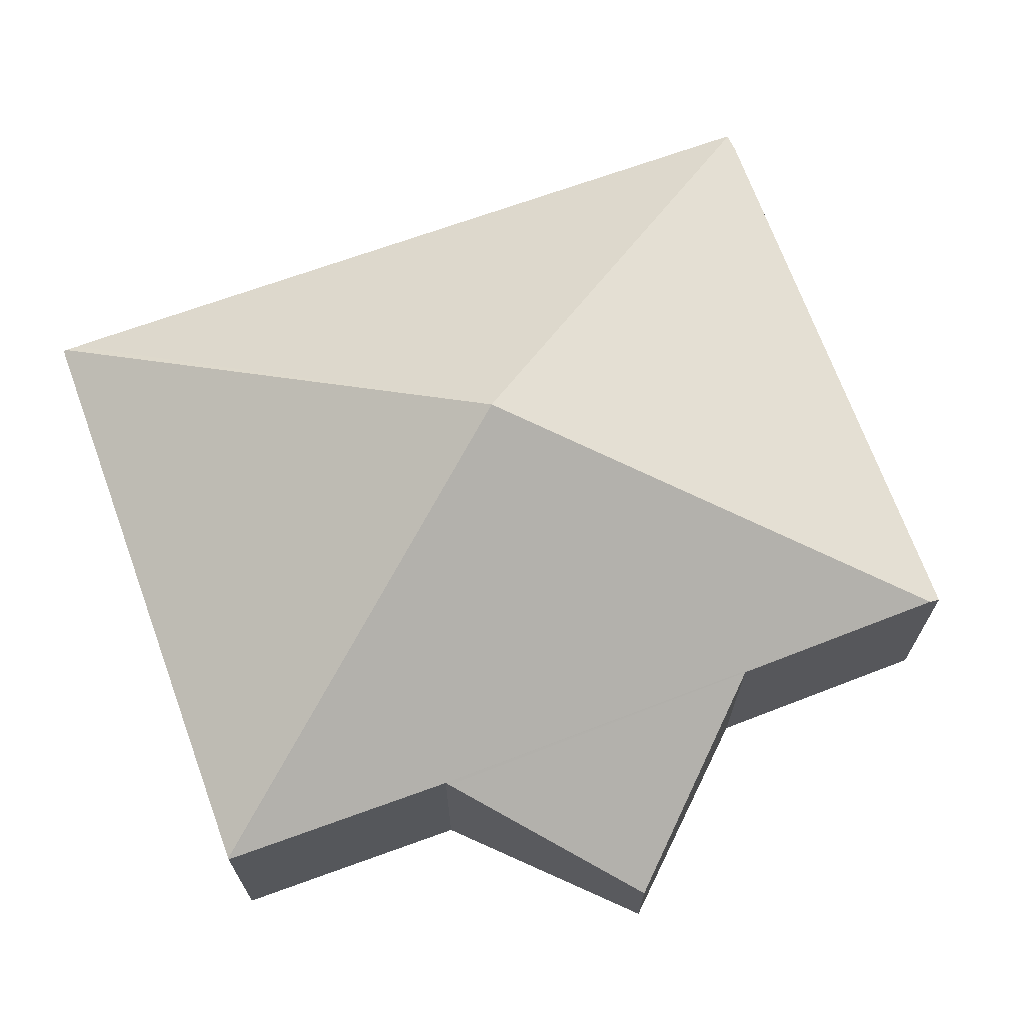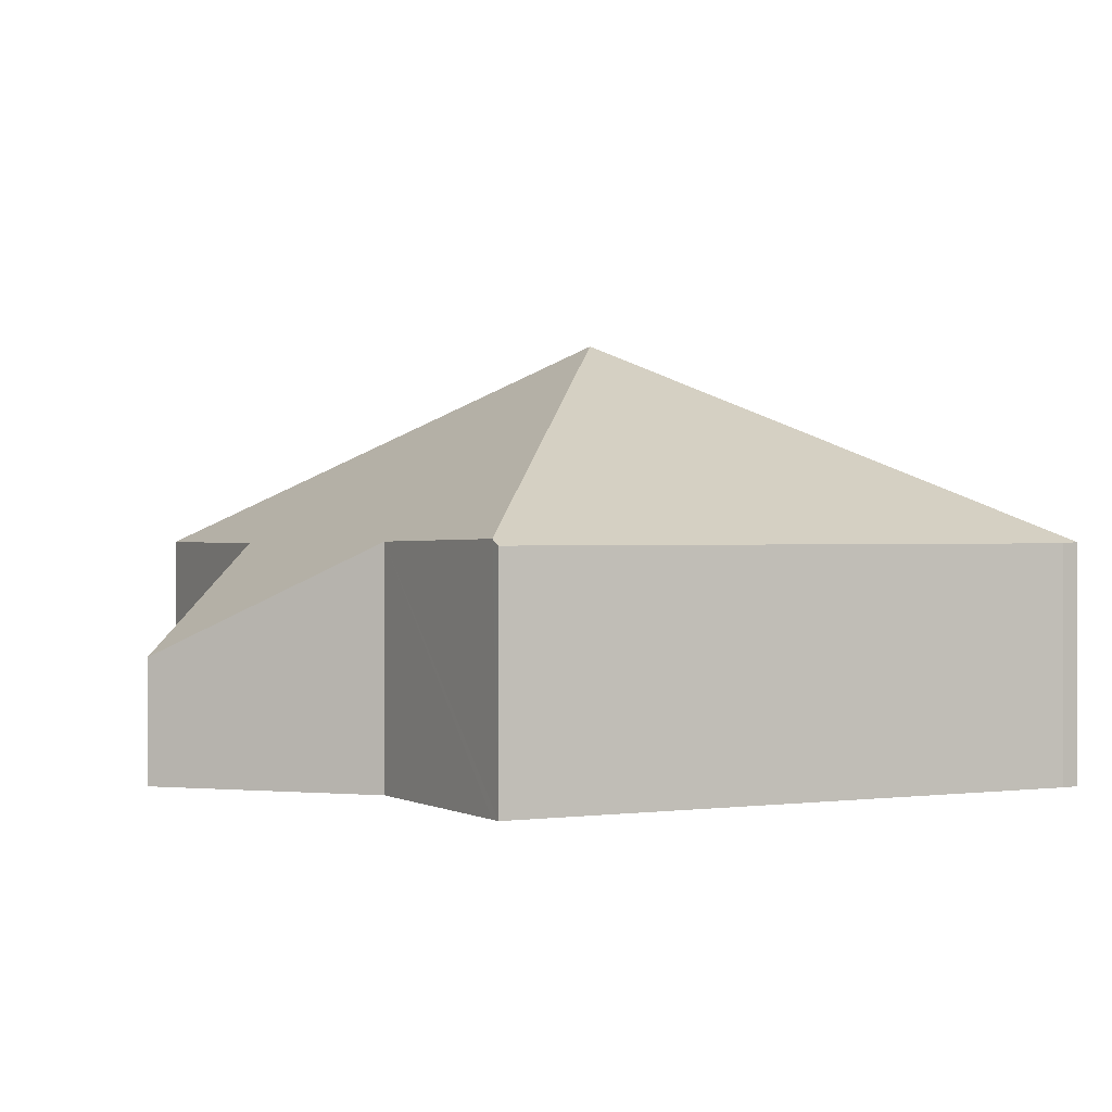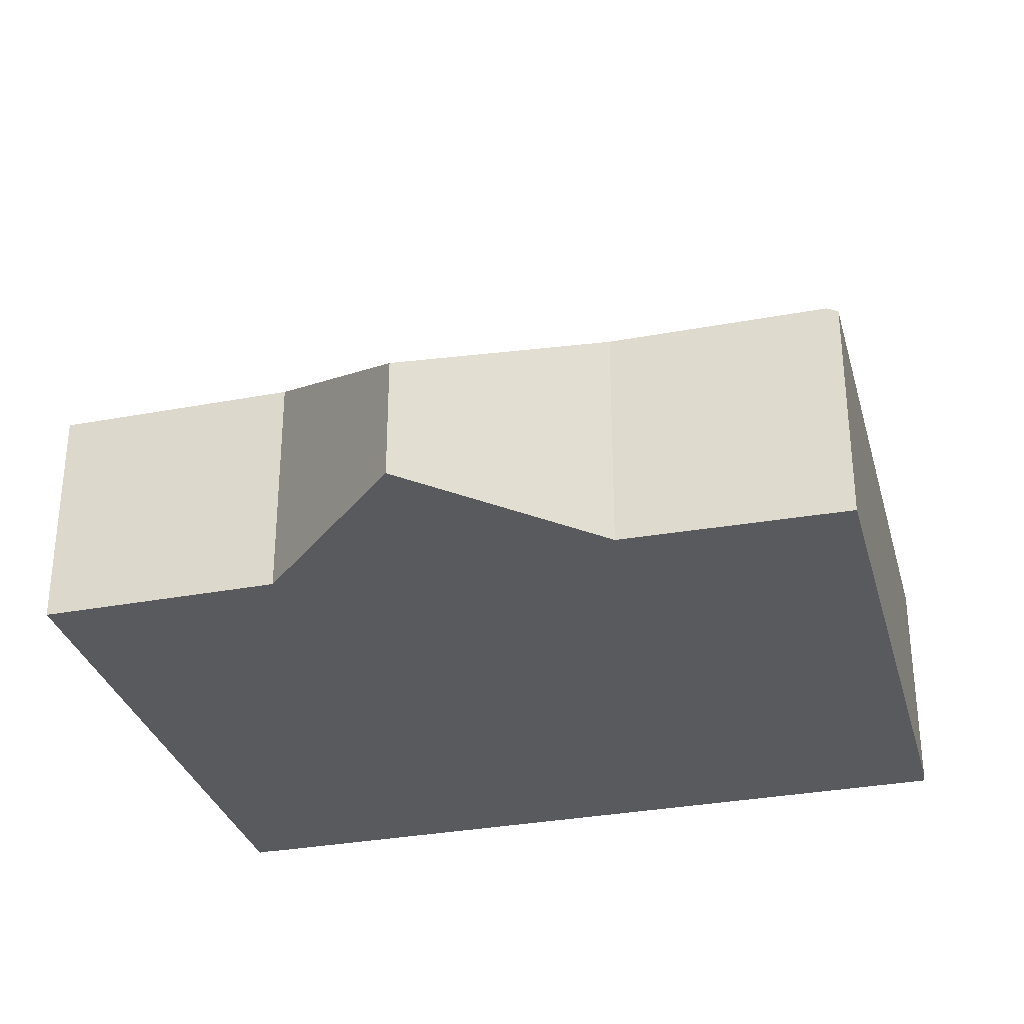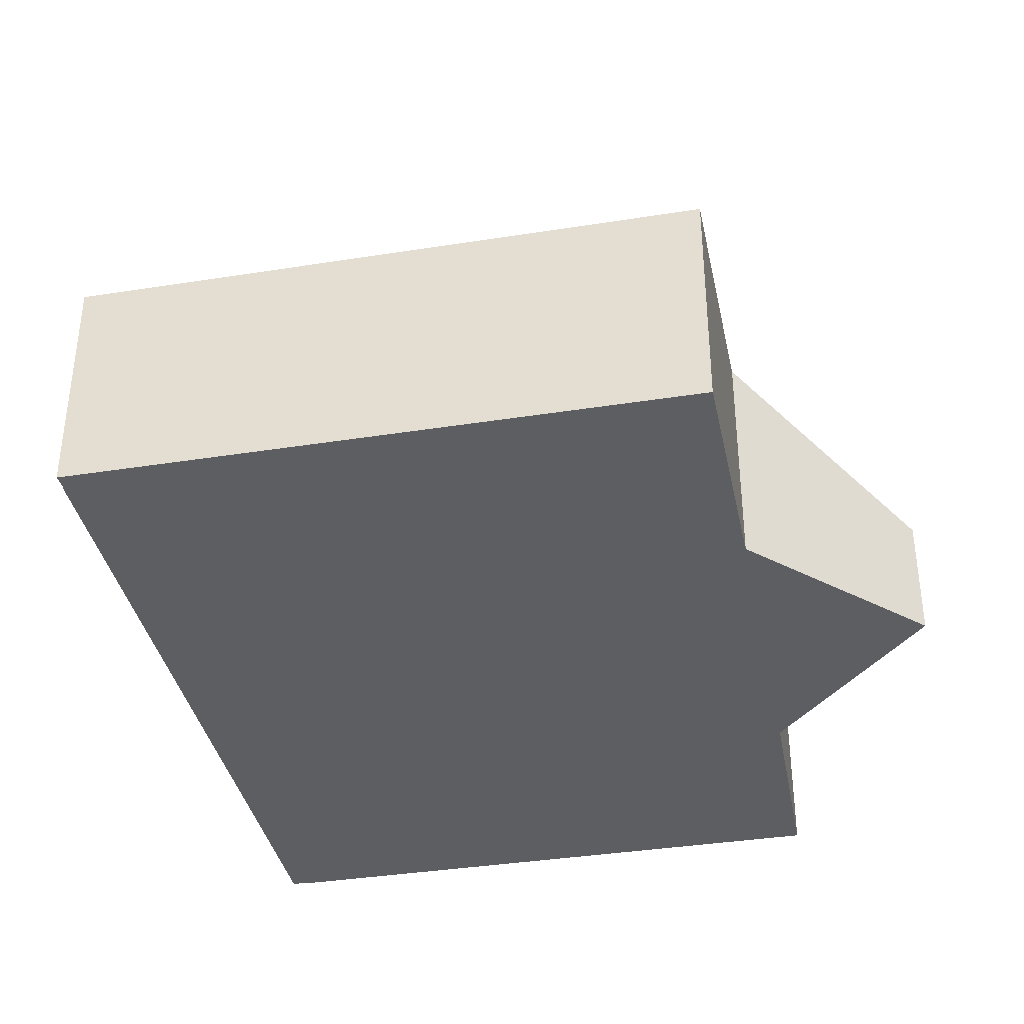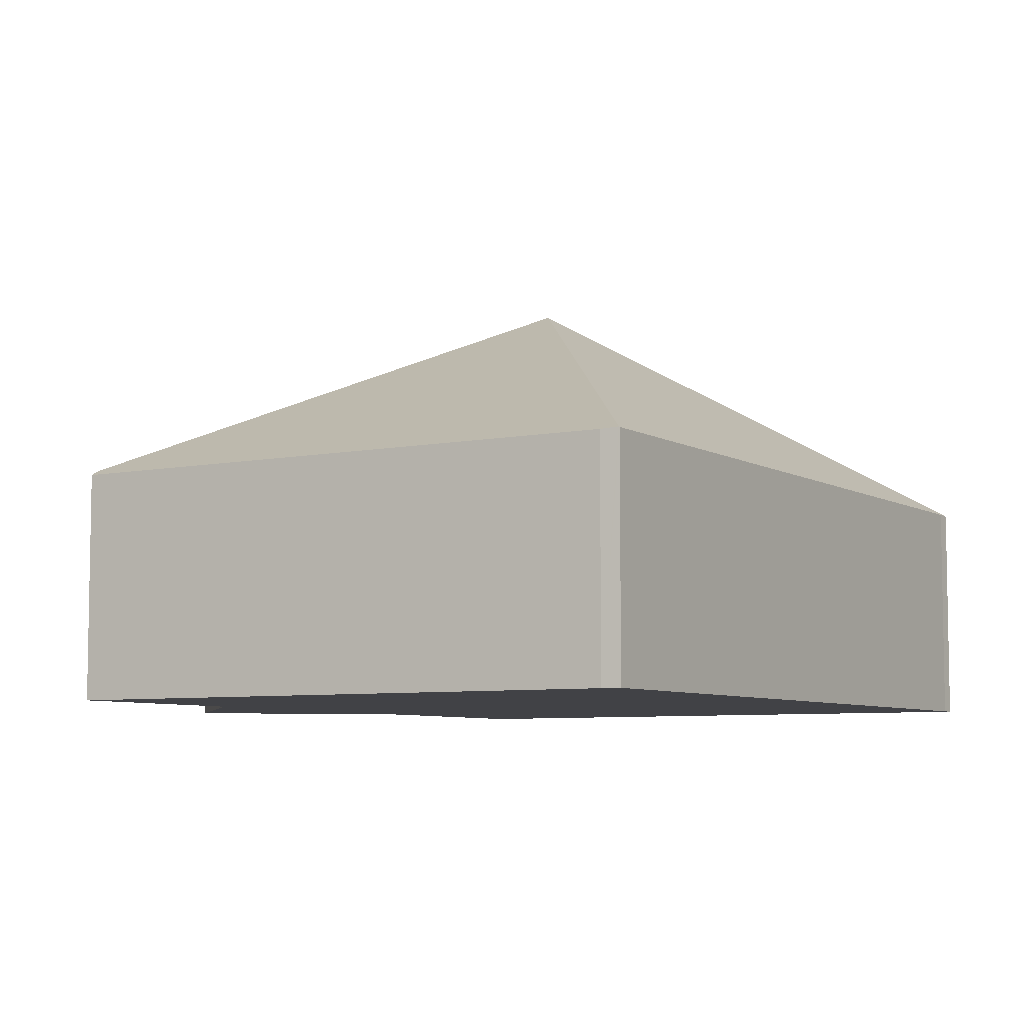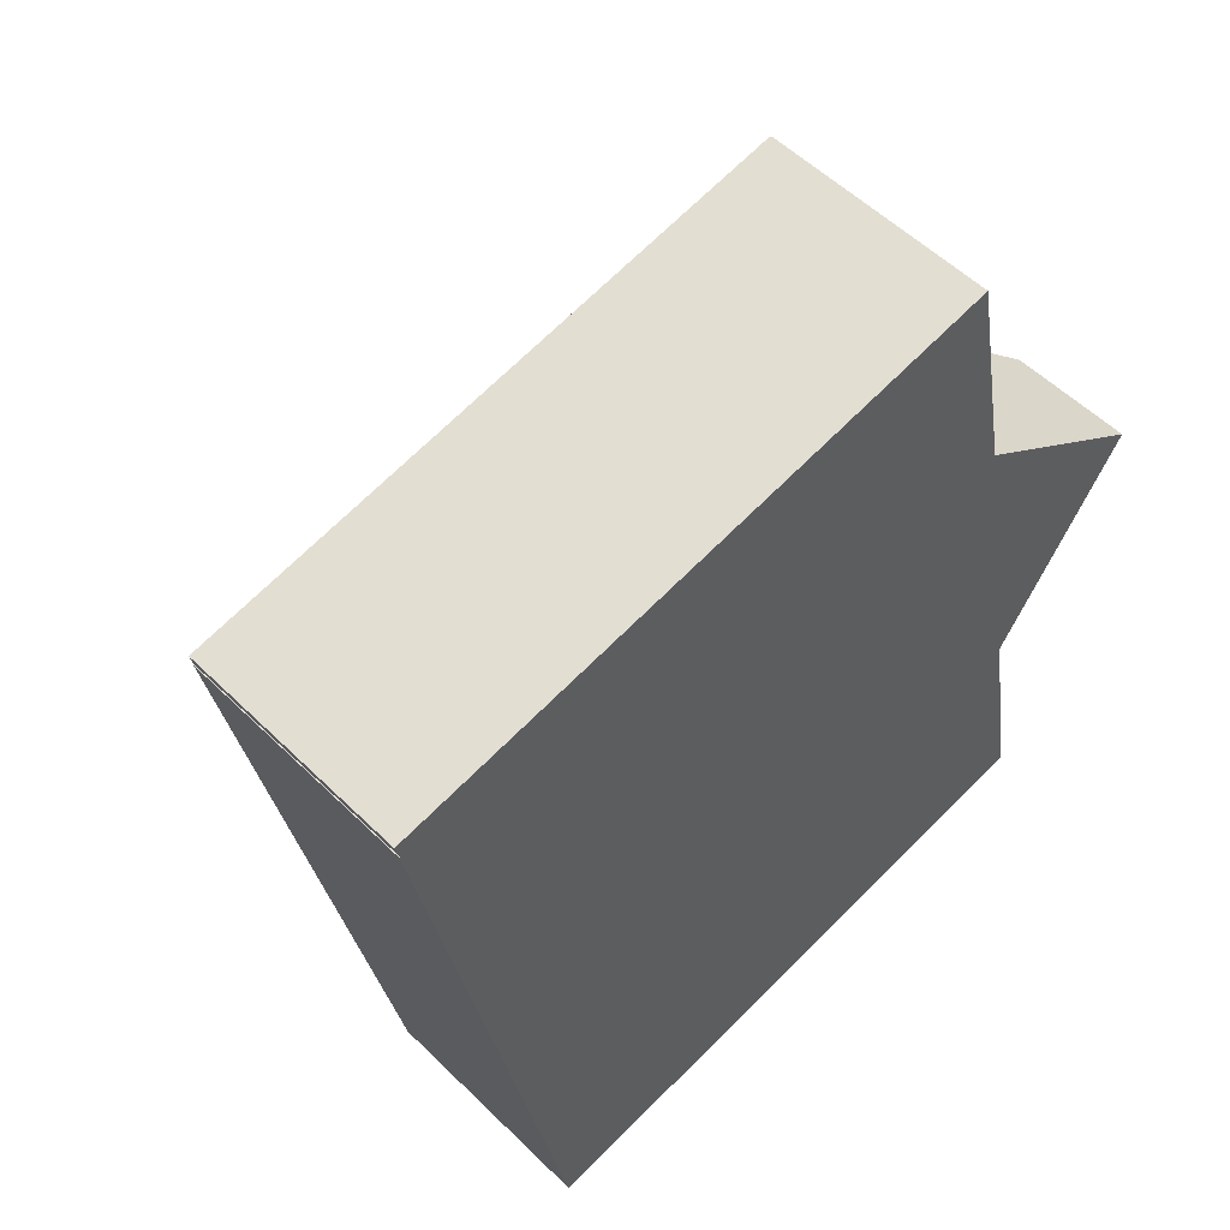
<metadata>
{"format":"obj","ext":"obj","renderer":"f3d","projection":"perspective","resolution":1024,"background":"white","views":[{"elev":69.7,"azim":59.1,"up":"+Y"},{"elev":0.6,"azim":141.9,"up":"+Y"},{"elev":-31.7,"azim":93.9,"up":"+Y"},{"elev":-37.5,"azim":0.6,"up":"+Y"},{"elev":-6.7,"azim":-159.8,"up":"+Y"},{"elev":54.0,"azim":-43.9,"up":"+Z"}]}
</metadata>
<code>
v  10.29 4.149 1.981
v  0.013 4.175 -0.051
v  0 4.149 2.541e-16
v  6.864 7.799 -6.149
v  10.78 4.149 2.075
v  10.96 4.149 2.11
v  10.98 4.136 2.114
v  11.81 4.136 -2.151
v  13.58 4.247 -12.13
v  12.91 4.189 -8.249
v  11.88 4.099 -2.197
v  15.29 2.208 -4.569
v  13.02 4.099 -8.082
v  13.62 4.143 -12.33
v  3.121 4.154 -14.33
v  2.798 4.174 -14.35
v  2.783 4.164 -14.35
v  0.07 4.183 -0.288
v  0.056 4.173 -0.29
v  3.121 8.775e-16 -14.33
v  13.62 7.552e-16 -12.33
v  2.783 8.789e-16 -14.35
v  2.798 8.788e-16 -14.35
v  0.056 1.776e-17 -0.29
v  0.07 1.763e-17 -0.288
v  0 0 0
v  0.013 3.123e-18 -0.051
v  10.29 -1.213e-16 1.981
v  10.98 -1.294e-16 2.114
v  10.78 -1.271e-16 2.075
v  10.96 -1.292e-16 2.11
v  11.81 1.317e-16 -2.151
v  15.29 2.798e-16 -4.569
v  11.88 1.345e-16 -2.197
v  13.58 7.426e-16 -12.13
v  12.91 5.051e-16 -8.249
v  13.02 4.949e-16 -8.082
g defaultobject
f 1 2 3
f 2 1 4
f 4 1 5
f 4 5 6
f 7 4 6
f 4 7 8
f 4 8 9
f 9 8 10
f 10 8 11
f 10 11 12
f 10 12 13
f 14 4 9
f 4 14 15
f 4 15 16
f 17 4 16
f 4 17 18
f 17 19 18
f 4 18 2
f 14 20 15
f 20 14 21
f 20 16 15
f 16 20 17
f 17 20 22
f 22 20 23
f 17 24 19
f 24 17 22
f 25 2 18
f 2 25 3
f 3 25 26
f 26 25 27
f 19 25 18
f 25 19 24
f 26 1 3
f 1 26 28
f 1 28 5
f 5 28 6
f 6 28 7
f 7 28 29
f 29 28 30
f 29 30 31
f 32 11 8
f 11 32 12
f 12 32 33
f 33 32 34
f 29 8 7
f 8 29 32
f 9 21 14
f 21 9 10
f 21 10 35
f 35 10 36
f 33 13 12
f 13 33 37
f 13 37 10
f 10 37 36
f 34 37 33
f 37 34 36
f 35 20 21
f 20 35 36
f 20 36 34
f 20 34 32
f 20 32 29
f 20 29 31
f 20 31 30
f 20 30 28
f 20 28 25
f 25 28 27
f 27 28 26
f 20 25 23
f 23 25 22
f 24 22 25

</code>
